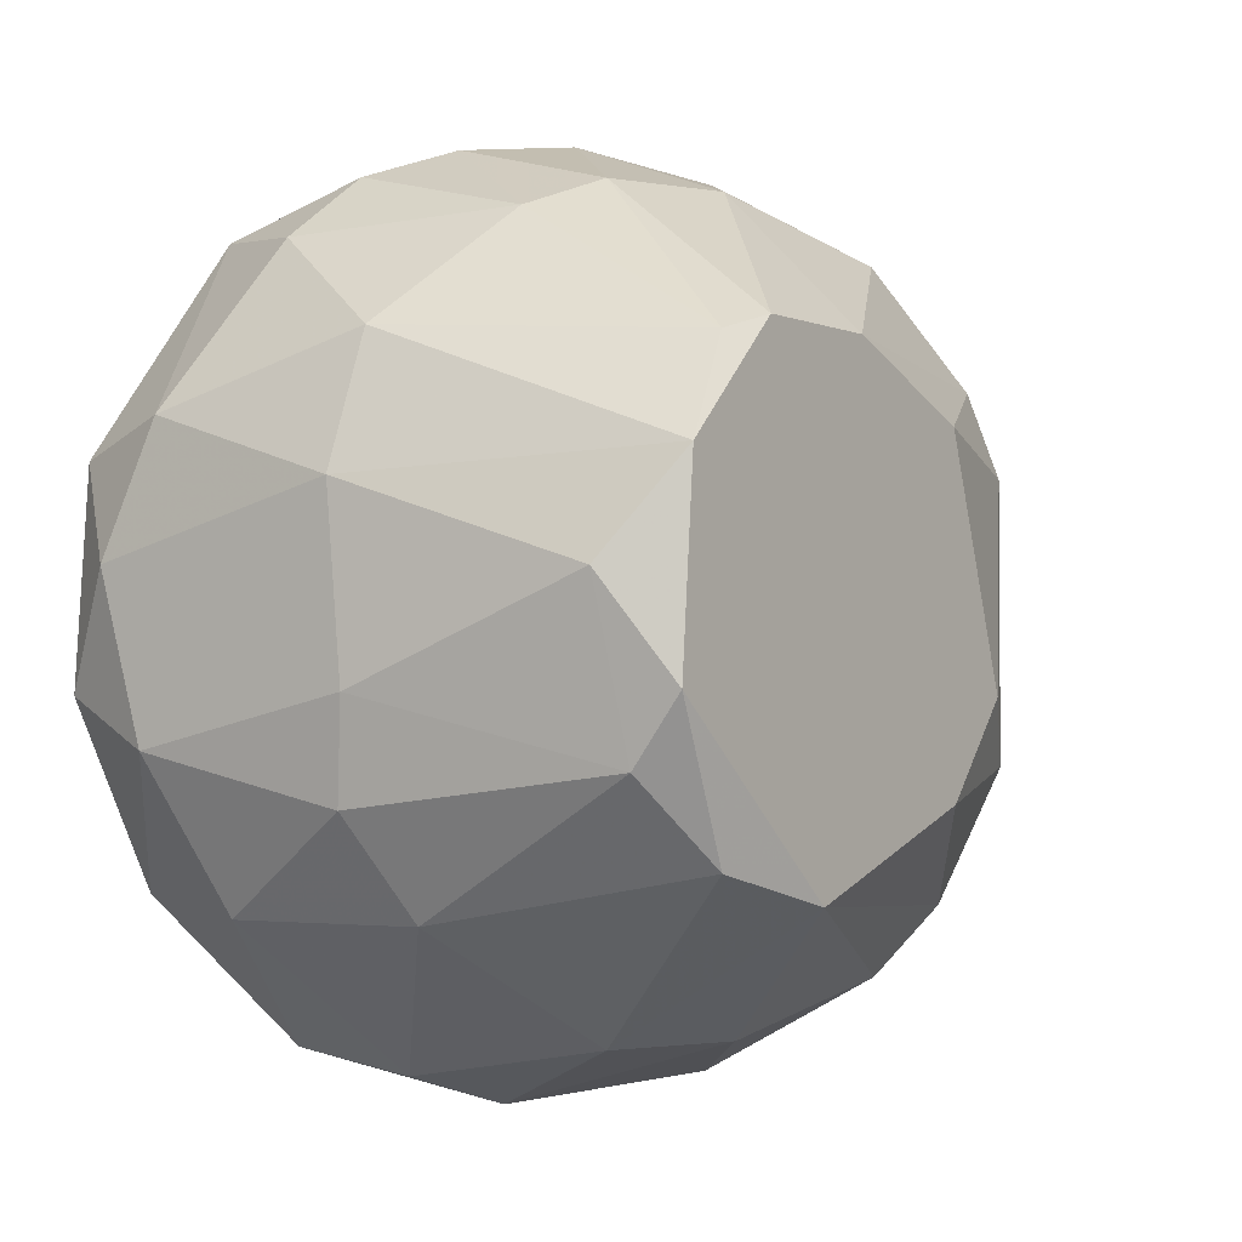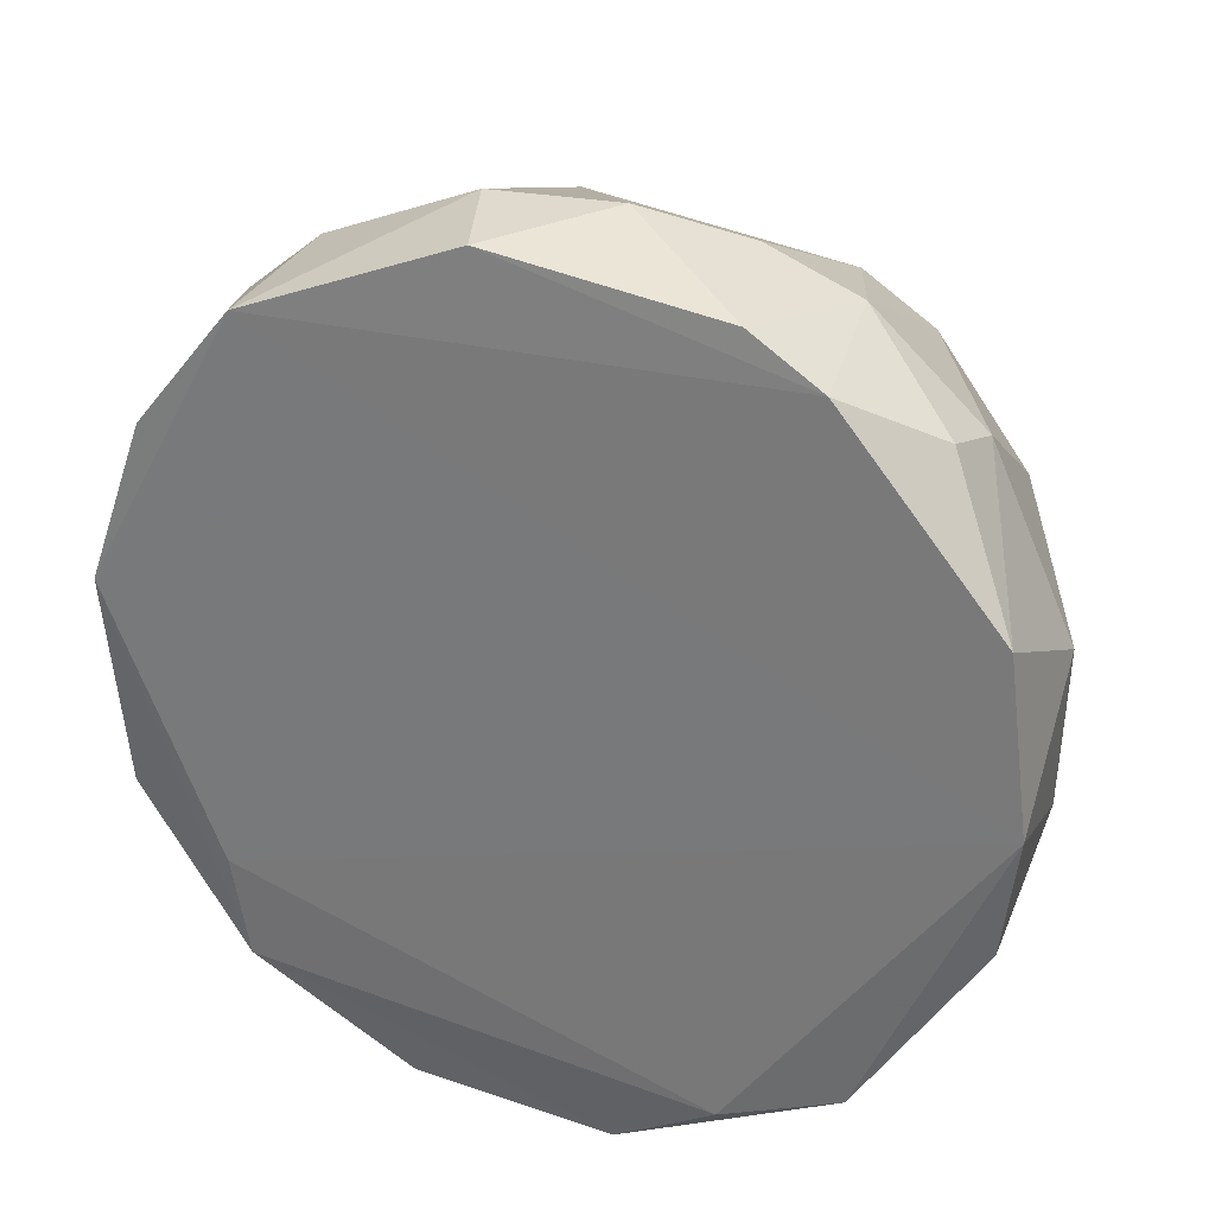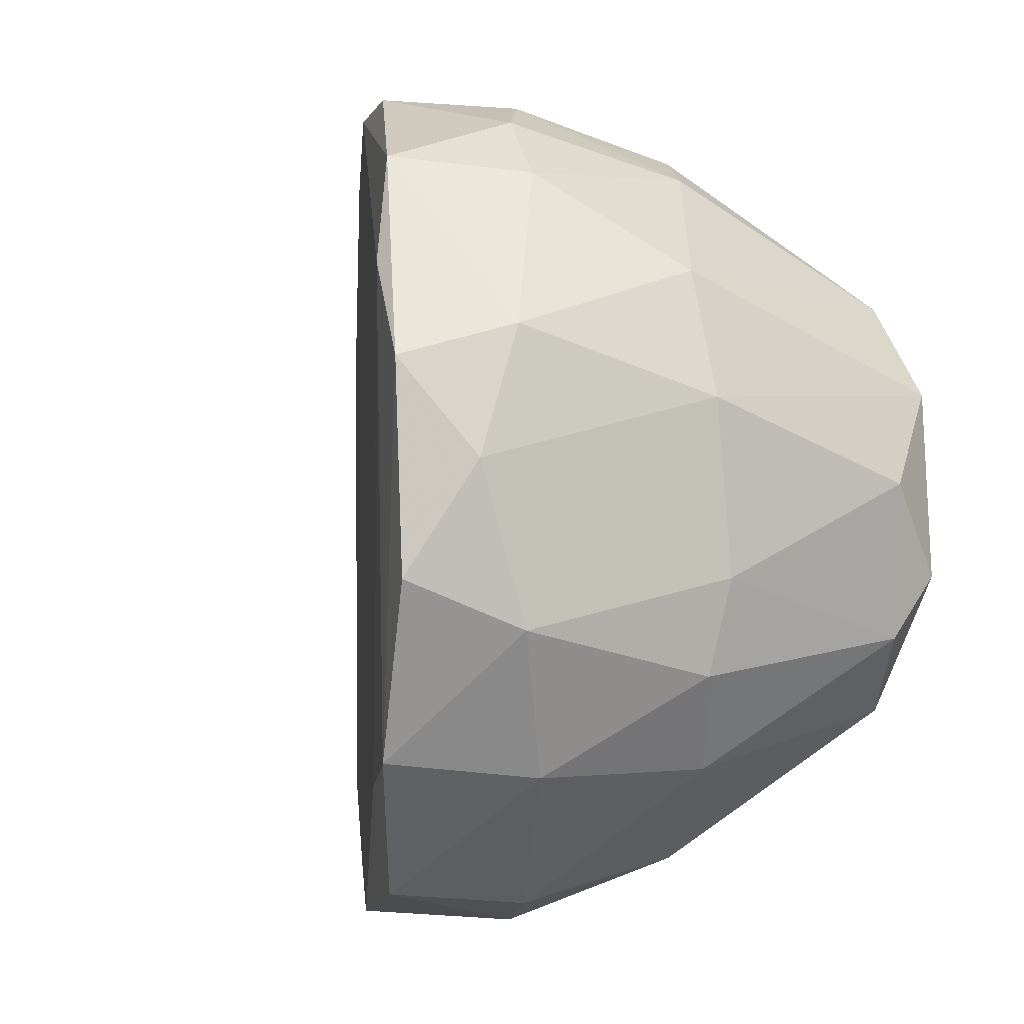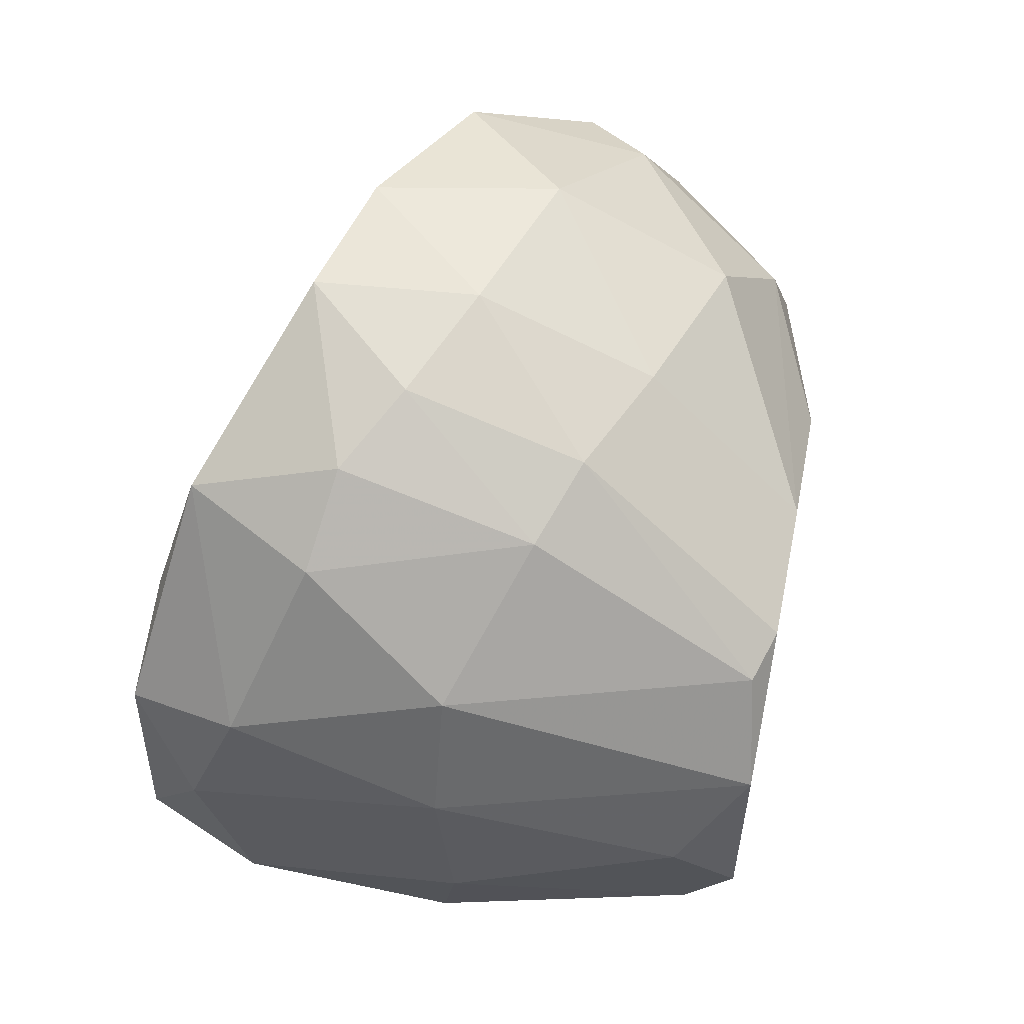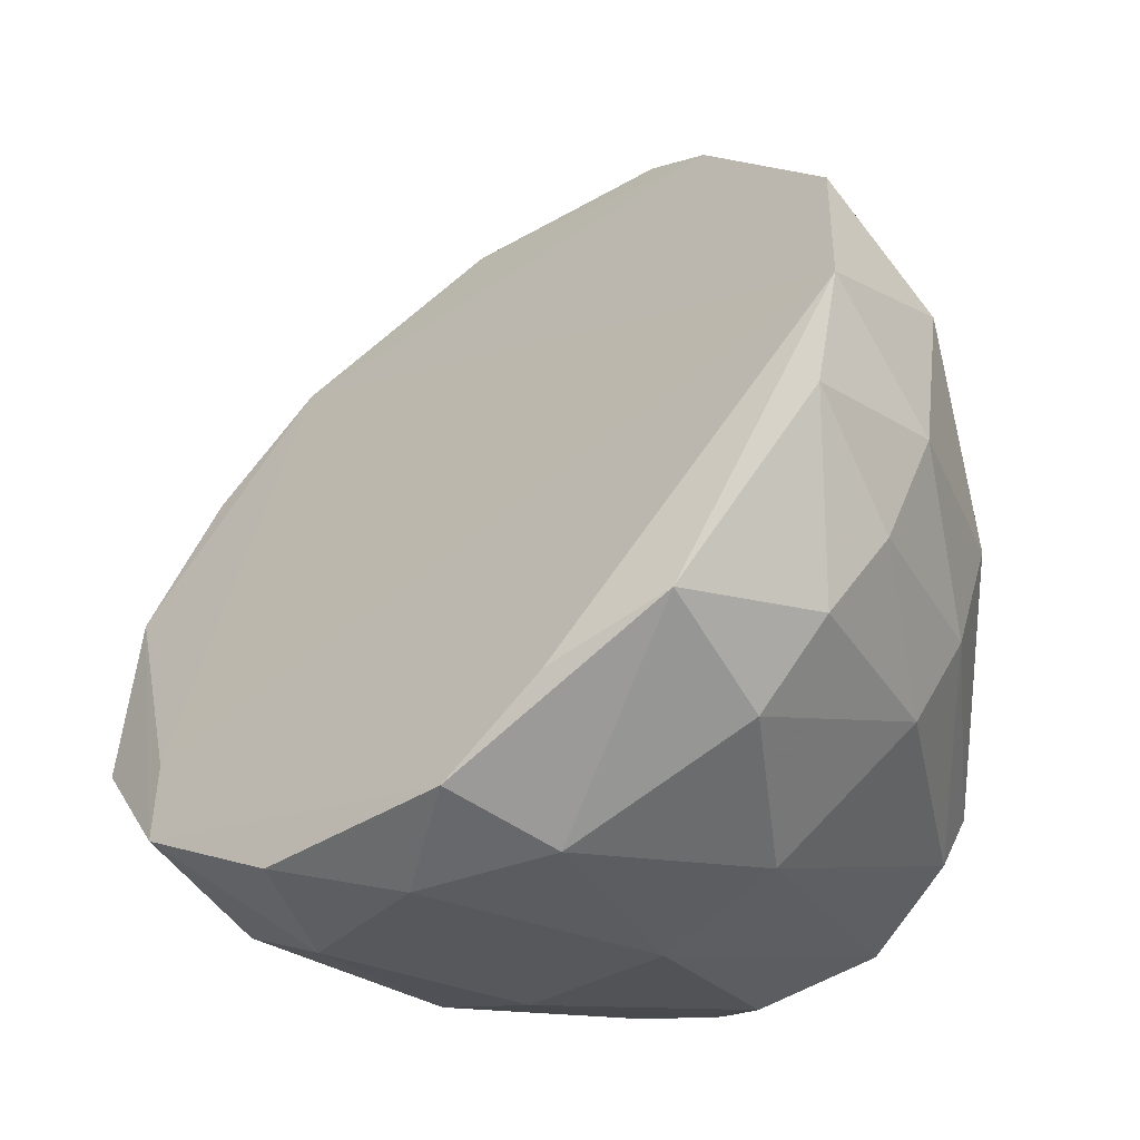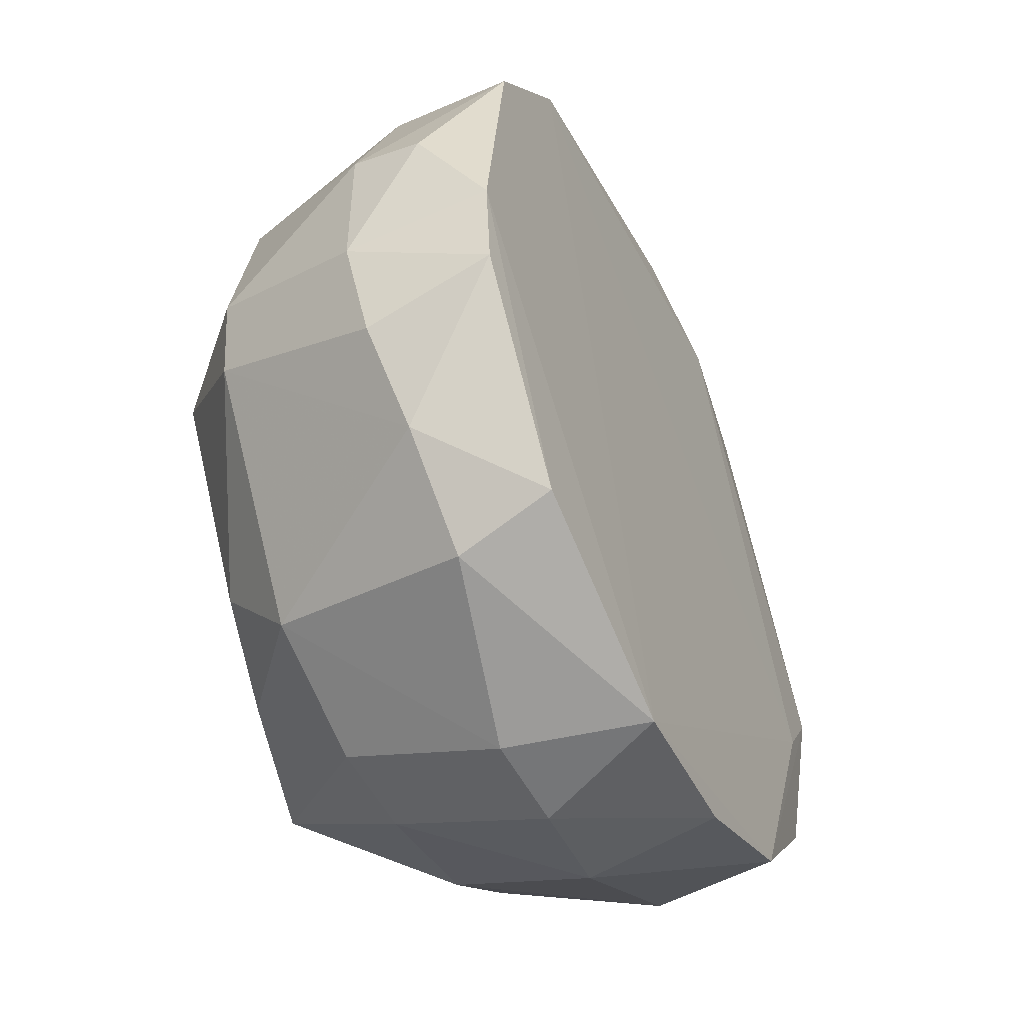
<metadata>
{"format":"obj","ext":"obj","renderer":"f3d","projection":"perspective","resolution":1024,"background":"white","views":[{"elev":-2.4,"azim":-144.7,"up":"+Y"},{"elev":51.4,"azim":112.7,"up":"+Z"},{"elev":-1.2,"azim":153.1,"up":"+Y"},{"elev":57.3,"azim":-168.5,"up":"+Y"},{"elev":-28.7,"azim":131.5,"up":"+Z"},{"elev":72.2,"azim":-13.8,"up":"+Z"}]}
</metadata>
<code>
v 0.01888 0.01429 0.008955
v 0.01888 -0.008309 -0.004906
v 0.02402 0.004527 -0.005421
v 0.02402 -0.002143 -0.005932
v 0.01734 -0.01293 0.01255
v 0.0158 -0.01396 0.003311
v 0.0158 -0.01036 0.01666
v 0.01426 0.004015 0.02026
v 0.01426 -0.003689 0.02026
v 0.01375 0.003501 -0.006964
v 0.01375 -0.005226 -0.006449
v 0.01375 0.00761 -0.005421
v 0.0122 -0.01191 0.01358
v 0.01015 0.00607 0.0182
v 0.01015 0.002987 0.01923
v 0.01682 -0.01293 0.000228
v 0.01682 0.01274 0.01409
v 0.006557 -0.008309 0.01255
v 0.01323 -0.01345 0.009984
v 0.01323 0.009665 0.01718
v 0.01323 0.01377 0.0105
v 0.01323 -0.002143 -0.006964
v 0.01118 0.01018 0.01563
v 0.01118 -0.004715 0.01923
v 0.01118 -0.009852 0.01563
v 0.01169 0.0112 -0.001312
v 0.0235 0.00761 -0.002852
v 0.0235 -0.007798 -0.003366
v 0.02196 0.001446 -0.006964
v 0.02145 -0.01242 0.000743
v 0.01477 0.006582 0.01923
v 0.01477 0.01429 0.005369
v 0.006043 0.000932 -0.005935
v 0.006043 0.007096 0.01358
v 0.01991 0.01429 0.004852
v 0.01272 -0.008309 -0.004395
v 0.004502 -0.006769 -0.00234
v 0.004502 0.007096 -0.00234
v 0.01837 0.01069 -0.003366
v 0.01066 -0.000605 0.01974
v 0.01066 -0.01191 0.001257
v 0.01066 0.01223 0.001257
v 0.009123 -0.01191 0.005369
v 0.009123 0.01223 0.004852
v 0.02248 -0.008824 -0.000283
v 0.02248 0.0112 -0.001312
v 0.007582 0.01069 0.0105
v 0.007582 -0.01036 0.0105
v 0.005529 0.004527 0.01461
v 0.005529 -0.0042 -0.004906
v 0.005529 -0.0042 0.01461
v 0.01939 -0.01396 0.007418
v 0.003988 0.005553 0.008958
v 0.003988 0.004015 -0.004395
v 0.003988 -0.005226 0.008958
v 0.003988 0.00761 0.003823
v 0.003988 0.00761 -0.000797
v 0.003988 -0.002143 -0.004906
v 0.003988 -0.002143 0.01153
v 0.003988 -0.007798 0.001769
v 0.01785 0.01274 -0.000797
v 0.01631 0.01377 0.001769
v 0.02042 0.005553 -0.006447
v 0.02042 -0.003689 -0.006964
f 62 35 61
f 59 57 54
f 5 52 7
f 59 54 60
f 43 48 60
f 49 59 51
f 46 1 27
f 48 43 19
f 52 5 19
f 59 49 53
f 57 59 53
f 7 24 25
f 24 51 25
f 2 16 36
f 37 50 36
f 4 28 64
f 28 2 64
f 12 63 10
f 54 12 10
f 64 22 10
f 46 63 39
f 63 12 39
f 2 28 30
f 16 2 30
f 28 52 30
f 60 37 41
f 43 60 41
f 37 36 41
f 36 16 41
f 22 50 33
f 10 22 33
f 54 10 33
f 19 43 6
f 52 19 6
f 16 30 6
f 30 52 6
f 43 41 6
f 41 16 6
f 1 21 17
f 7 1 17
f 31 7 17
f 20 31 17
f 31 8 9
f 7 31 9
f 24 7 9
f 42 62 26
f 39 12 26
f 42 57 44
f 47 21 44
f 21 47 23
f 17 21 23
f 20 17 23
f 50 22 11
f 2 36 11
f 36 50 11
f 22 64 11
f 64 2 11
f 63 46 3
f 28 4 3
f 46 27 3
f 27 28 3
f 21 1 32
f 62 42 32
f 42 44 32
f 44 21 32
f 1 46 35
f 32 1 35
f 62 32 35
f 60 48 18
f 25 51 18
f 37 60 58
f 60 54 58
f 50 37 58
f 33 50 58
f 54 33 58
f 4 64 29
f 10 63 29
f 64 10 29
f 63 3 29
f 3 4 29
f 8 31 14
f 31 20 14
f 15 8 14
f 49 15 14
f 20 23 14
f 14 23 34
f 53 49 34
f 23 47 34
f 49 14 34
f 5 7 13
f 48 19 13
f 19 5 13
f 7 25 13
f 18 48 13
f 25 18 13
f 59 60 55
f 51 59 55
f 60 18 55
f 18 51 55
f 51 24 40
f 49 51 40
f 8 15 40
f 15 49 40
f 9 8 40
f 24 9 40
f 57 42 38
f 54 57 38
f 12 54 38
f 42 26 38
f 26 12 38
f 52 28 45
f 1 7 45
f 7 52 45
f 27 1 45
f 28 27 45
f 57 53 56
f 44 57 56
f 47 44 56
f 53 34 56
f 34 47 56
f 46 39 61
f 26 62 61
f 39 26 61
f 35 46 61

</code>
